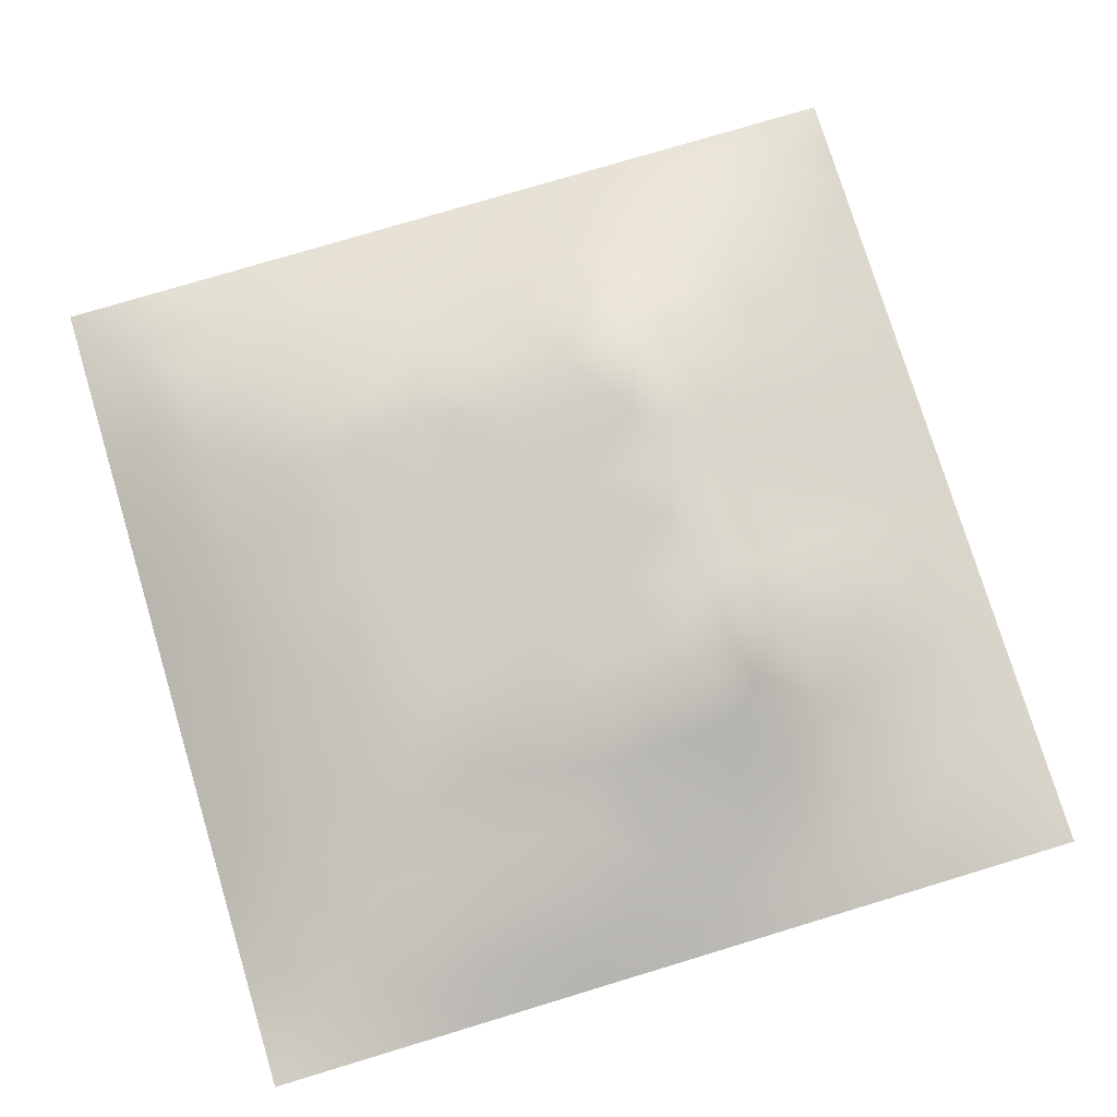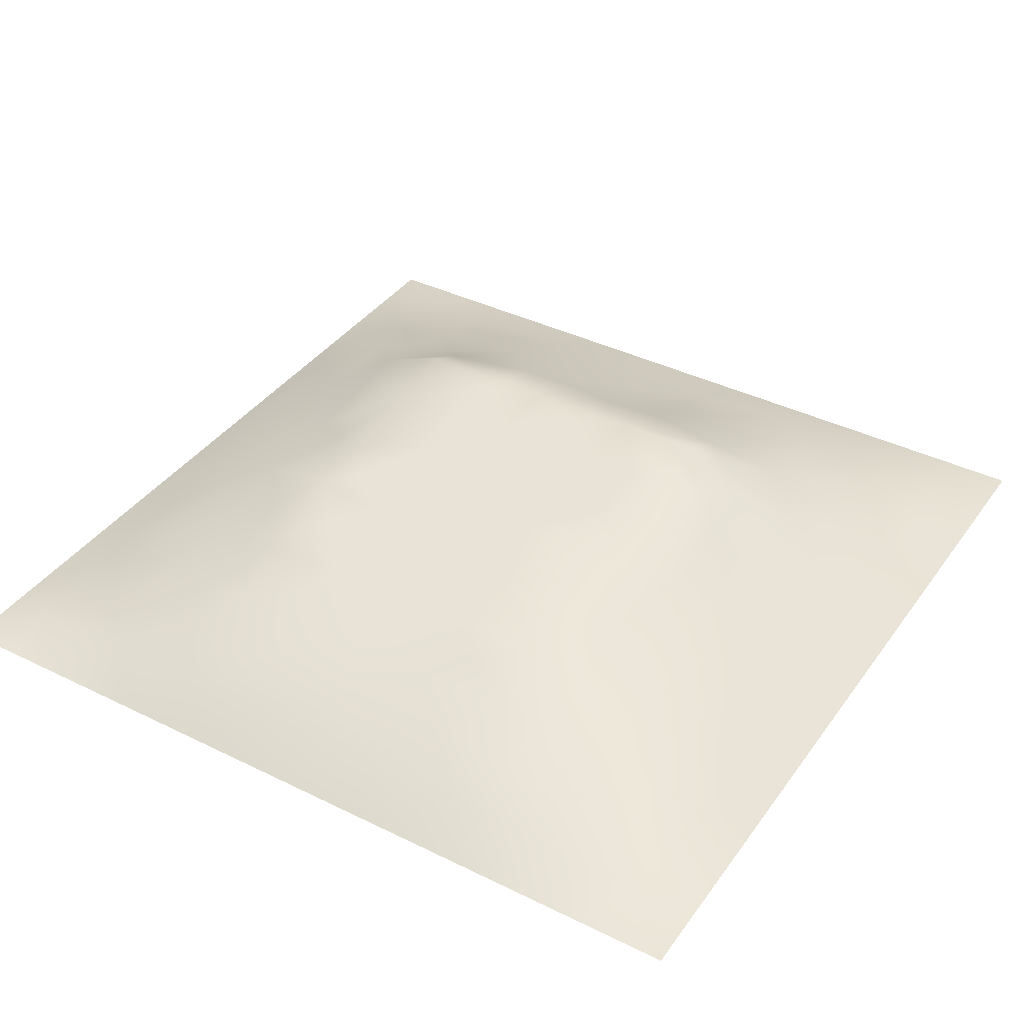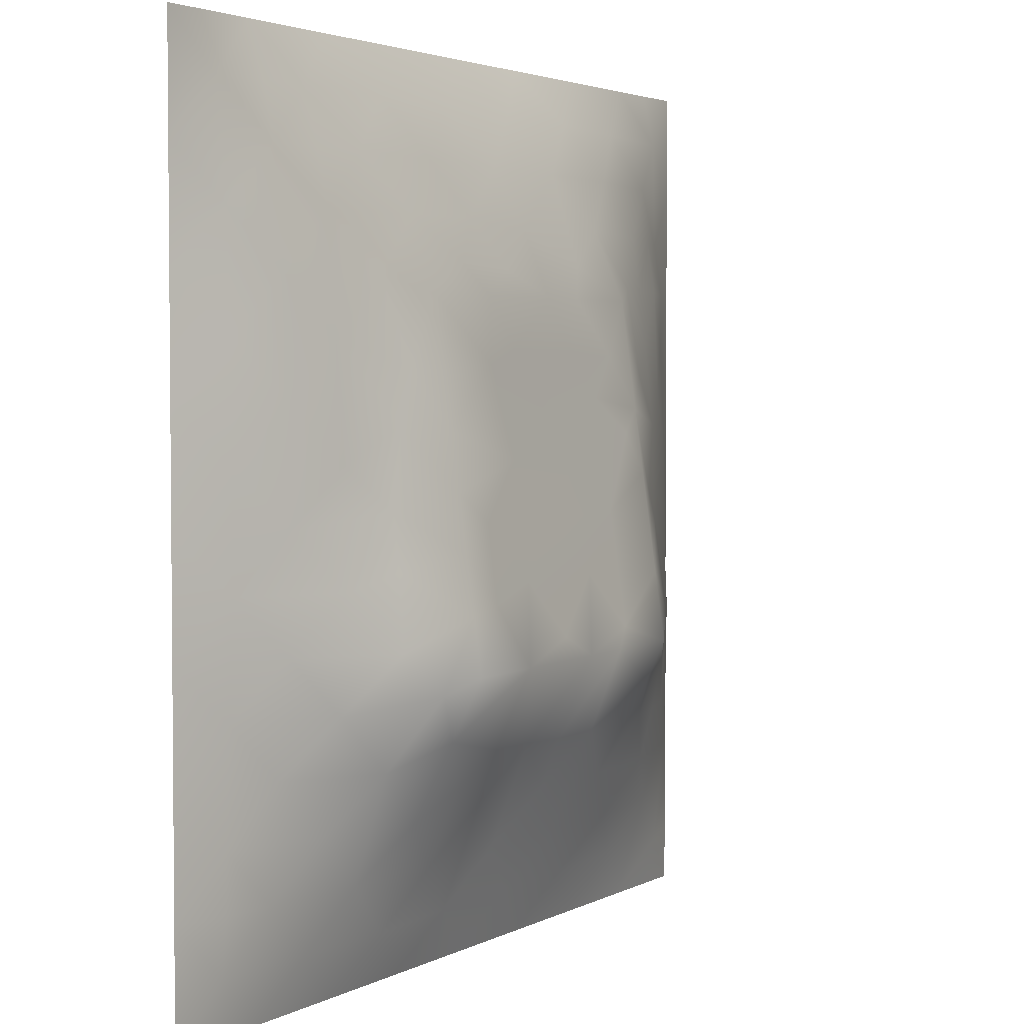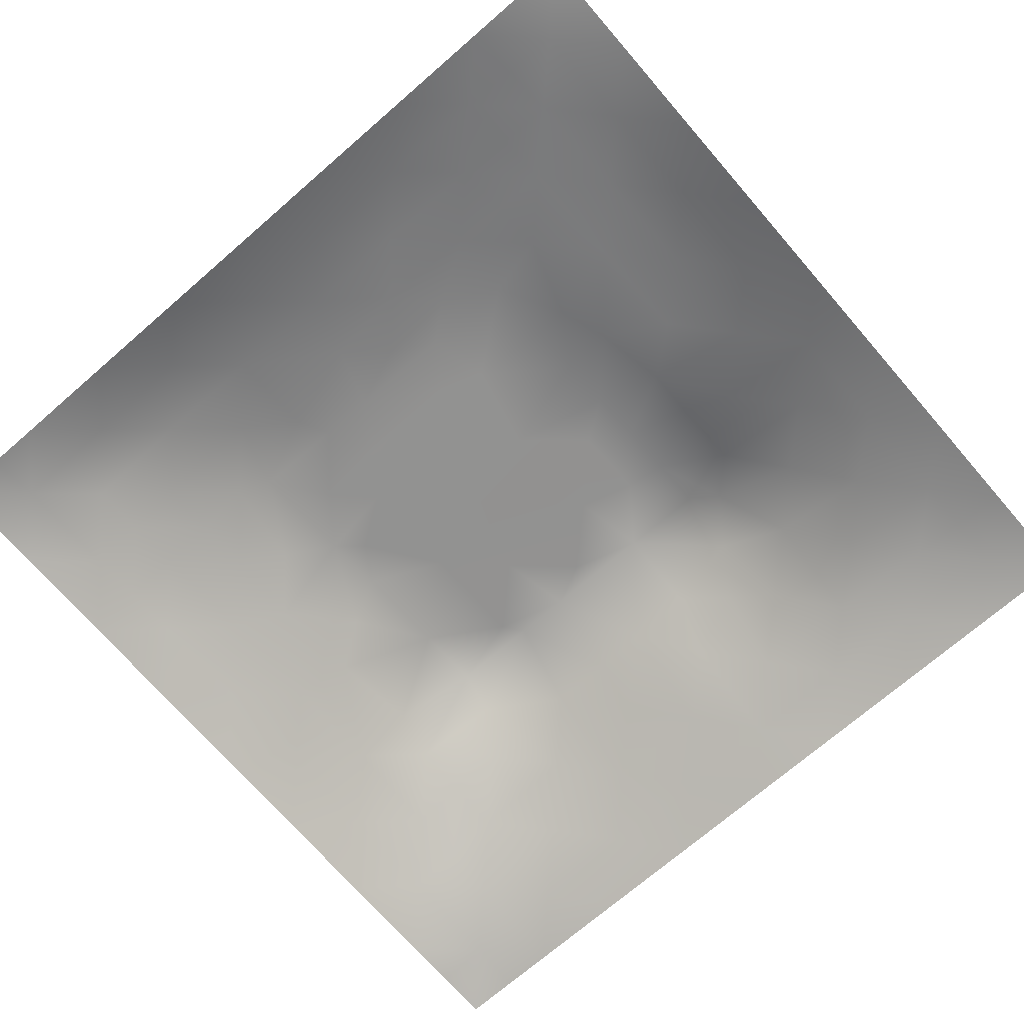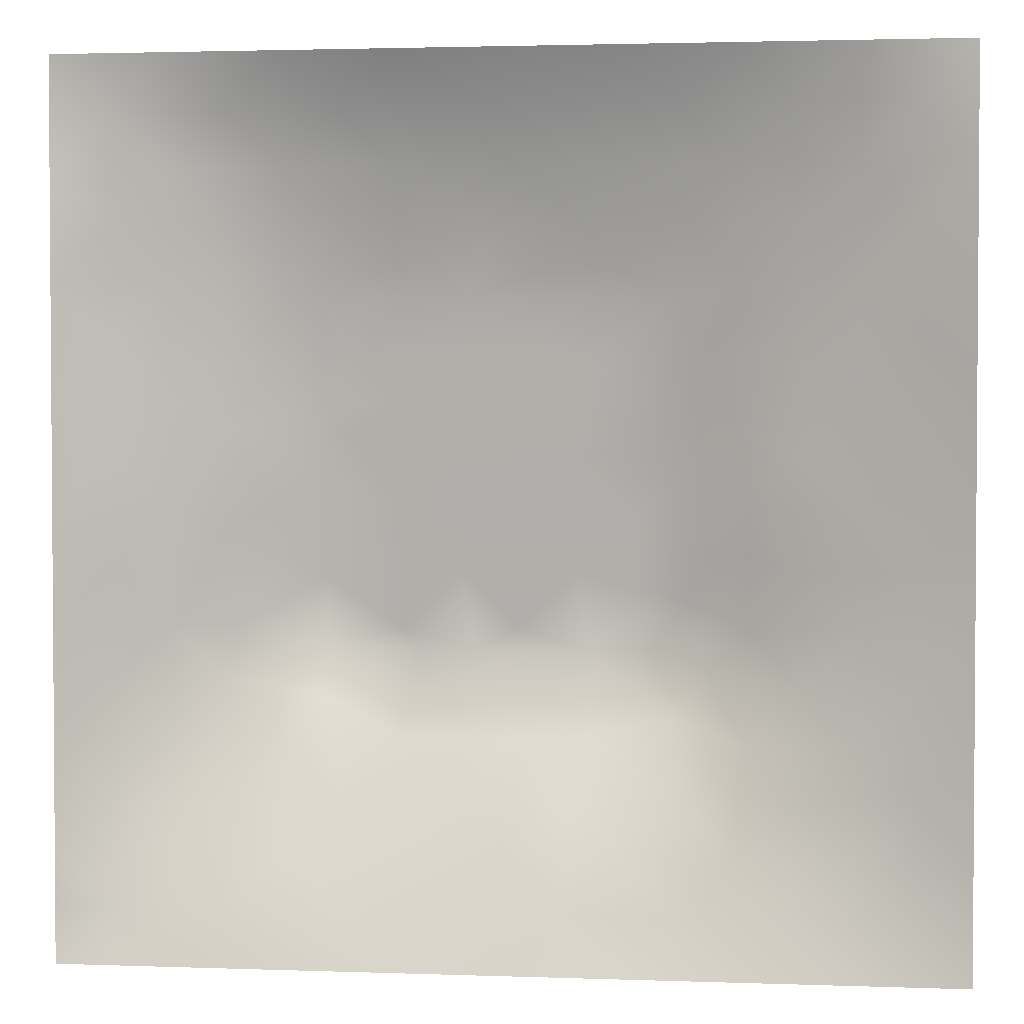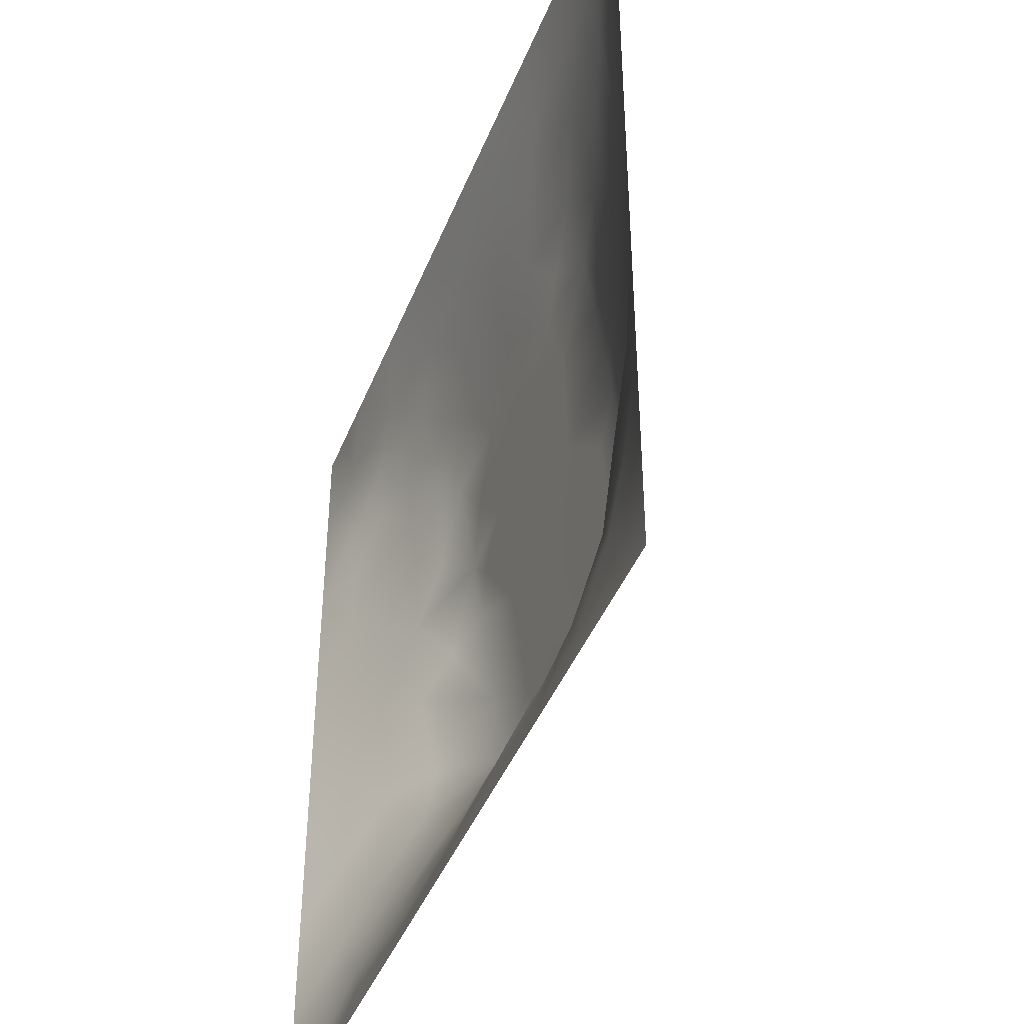
<metadata>
{"format":"obj","ext":"obj","renderer":"f3d","projection":"perspective","resolution":1024,"background":"white","views":[{"elev":76.6,"azim":-106.8,"up":"+Z"},{"elev":38.6,"azim":-148.2,"up":"+Z"},{"elev":3.2,"azim":-58.6,"up":"+Y"},{"elev":-71.9,"azim":-139.1,"up":"+Z"},{"elev":2.4,"azim":-173.0,"up":"+Y"},{"elev":-43.2,"azim":-110.9,"up":"+Y"}]}
</metadata>
<code>
v -0 0 -0
v 1 0 -0
v -0 1 0
v 1 1 0
v 0.5002 0.4942 0.124
v -0 0.5 0
v 0.5 1 0
v 1 0.5 0
v 0.5 -0 0
v 0.246 0.7531 0.07262
v 0.7547 0.754 0.07689
v 0.2448 0.2441 0.07805
v 0.7593 0.2435 0.09223
v 0.75 0 0
v 0.25 0 0
v 1 0.75 0
v 1 0.25 0
v 0.25 1 0
v 0.75 1 0
v 0 0.25 0
v 0 0.75 -0
v 0.362 0.2129 0.08933
v 0.6316 0.7749 0.08026
v 0.2406 0.5126 0.09101
v 0.8219 0.245 0.07616
v 0.8837 0.3726 0.0632
v 0.6272 0.1229 0.0489
v 0.6337 0.3655 0.1423
v 0.8789 0.1226 0.03336
v 0.3746 0.1231 0.04526
v 0.1242 0.1239 0.0217
v 0.4925 0.2464 0.09798
v 0.8798 0.6249 0.05155
v 0.6294 0.625 0.1057
v 0.8772 0.8772 0.03136
v 0.3741 0.8785 0.04767
v 0.2573 0.5993 0.08982
v 0.1225 0.8772 0.03147
v 0.1196 0.6248 0.05194
v 0.626 0.8795 0.05034
v 0.1216 0.3732 0.04767
v 0.2494 0.1228 0.03626
v 0.8797 0.7517 0.0466
v 0.8833 0.2469 0.05611
v 0.248 0.8793 0.0466
v 0.7519 0.8796 0.04702
v 0.1248 0.2492 0.03108
v 0.121 0.7511 0.04384
v 0.3197 0.5929 0.11
v 0.1238 0.9394 0.01841
v 0.2471 0.8162 0.05956
v 0.8787 0.4983 0.05207
v 0.4274 0.7354 0.0901
v 0.2419 0.4512 0.09699
v 0 0.375 0
v 0.5 0.8791 0.05045
v 0.5004 0.624 0.1057
v 0.2417 0.3688 0.1021
v 0.1212 0.4985 0.0499
v 0.3694 0.4954 0.124
v 0.6308 0.2445 0.1001
v 0.5008 0.1244 0.04564
v 0.5 0.3651 0.1424
v 0 0.625 0
v 0 0.875 0
v 0 0.125 0
v 0.625 1 0
v 0.875 1 0
v 0.125 1 0
v 0.375 1 0
v 1 0.375 0
v 1 0.125 0
v 1 0.875 0
v 1 0.625 0
v 0.375 0 0
v 0.125 0 0
v 0.875 0 0
v 0.625 0 0
v 0.7536 0.1215 0.04648
v 0.6314 0.4953 0.124
v 0.7683 0.5133 0.1
v 0.06176 0.3122 0.01966
v 0.1817 0.4343 0.07586
v 0.1832 0.3089 0.06629
v 0.06062 0.4368 0.02499
v 0.6881 0.9416 0.02916
v 0.6902 0.8179 0.06992
v 0.5627 0.9411 0.02882
v 0.05937 0.6876 0.02624
v 0.1835 0.6882 0.06178
v 0.0596 0.562 0.02717
v 0.1865 0.9398 0.02226
v 0.184 0.8154 0.05156
v 0.06202 0.938 0.009283
v 0.4354 0.5593 0.1149
v 0.878 0.8144 0.03796
v 0.5507 0.736 0.09011
v 0.3101 0.8172 0.06788
v 0.4373 0.9405 0.02736
v 0.9378 0.8129 0.01551
v 0.8158 0.8157 0.05186
v 0.9385 0.9385 0.01287
v 0.8817 0.1842 0.04709
v 0.5653 0.5594 0.1149
v 0.7201 0.4215 0.1344
v 0.8255 0.5907 0.07372
v 0.8175 0.6888 0.06735
v 0.9405 0.5619 0.02839
v 0.7533 0.8171 0.06286
v 0.6897 0.5834 0.1116
v 0.4339 0.4298 0.134
v 0.1873 0.06123 0.01654
v 0.06205 0.06203 0.009172
v 0.1857 0.185 0.04294
v 0.3125 0.06023 0.02415
v 0.3098 0.182 0.0689
v 0.4379 0.06234 0.02179
v 0.814 0.06211 0.01694
v 0.9394 0.06079 0.01623
v 0.5573 0.2433 0.09957
v 0.5664 0.4299 0.1338
v 0.5255 0.8088 0.07409
v 0.5649 0.1849 0.07291
v 0.6926 0.1828 0.07376
v 0.5633 0.06213 0.02318
v 0.9427 0.3114 0.03196
v 0.824 0.3078 0.08786
v 0.9409 0.4365 0.02972
v 0.3119 0.941 0.02772
v 0.4774 0.7652 0.08144
v 0.8194 0.1827 0.06143
v 0.8132 0.3678 0.09916
v 0.6887 0.06177 0.02249
v 0.06142 0.1244 0.01484
v 0.9427 0.186 0.0283
v 0.4368 0.1855 0.06979
v 0.06183 0.1872 0.01538
v 0.3849 0.7705 0.0817
v 0.9393 0.6876 0.02353
v 0.1853 0.8779 0.03812
v 0.06039 0.8131 0.02099
v 0.8134 0.94 0.02248
v 0.1823 0.5612 0.07189
v 0.7717 0.6498 0.08489
v 0.3201 0.5293 0.119
v 0.7207 0.3408 0.1459
v 0.3209 0.3391 0.1459
v 0.7189 0.7367 0.09012
v 0.3191 0.735 0.0901
v 0.6165 0.3405 0.1459
v 0.3207 0.4016 0.137
v 0.2855 0.3221 0.1231
v 0.7195 0.6111 0.1077
v 0.7255 0.2923 0.1207
v 0.6734 0.6712 0.099
v 0.3242 0.2684 0.1071
v 0.2772 0.6582 0.08929
v 0.7194 0.5377 0.118
v 0.6137 0.7362 0.09011
v 0.3204 0.4656 0.128
v 0.4189 0.3397 0.1458
v 0.9401 0.7506 0.02386
v 0.5504 0.3402 0.1458
v 0.8166 0.7523 0.05978
v 0.4157 0.2493 0.1045
v 0.4249 0.8189 0.06653
v 0.819 0.4787 0.08018
v 0.7562 0.1828 0.0682
v 0.3681 0.4098 0.1359
v 0.4127 0.6623 0.1004
v 0.6326 0.4305 0.1333
v 0.3195 0.6556 0.1012
v 0.5899 0.6771 0.09837
v 0.9375 0 -0
v 0.9375 1 0
v 0.4638 0.6792 0.09799
v 1 0.0625 -0
f 1 113 66
f 155 34 153
f 112 31 113
f 76 112 113
f 169 147 161
f 10 93 90
f 114 31 42
f 31 134 113
f 134 137 66
f 134 66 113
f 115 112 15
f 31 137 134
f 73 102 100
f 114 137 31
f 76 113 1
f 57 170 95
f 15 112 76
f 115 15 75
f 45 51 98
f 136 62 32
f 136 30 117
f 22 30 136
f 22 156 116
f 62 136 117
f 165 136 32
f 115 30 42
f 152 156 147
f 143 59 24
f 116 30 22
f 42 112 115
f 123 32 62
f 84 152 58
f 83 24 59
f 116 42 30
f 54 151 160
f 75 117 115
f 111 169 161
f 165 22 136
f 161 165 32
f 83 58 54
f 47 137 114
f 63 121 111
f 30 115 117
f 60 169 111
f 151 147 169
f 72 135 119
f 10 51 93
f 54 58 151
f 129 45 36
f 151 152 147
f 151 169 160
f 148 155 153
f 58 152 151
f 149 98 10
f 9 125 117
f 147 156 161
f 157 10 90
f 82 137 47
f 84 12 152
f 112 42 31
f 172 49 170
f 20 137 82
f 159 173 155
f 20 66 137
f 55 20 82
f 34 155 173
f 23 40 122
f 92 45 129
f 149 172 170
f 94 50 69
f 175 68 102
f 107 33 43
f 139 43 33
f 79 29 131
f 49 37 145
f 6 85 91
f 45 98 36
f 94 69 3
f 110 153 34
f 166 138 130
f 122 166 130
f 4 175 102
f 93 38 48
f 62 117 125
f 37 90 143
f 143 90 39
f 29 79 118
f 79 131 168
f 129 70 18
f 149 170 53
f 92 18 69
f 38 92 50
f 53 130 138
f 92 69 50
f 38 140 92
f 93 45 140
f 94 38 50
f 48 38 141
f 65 94 3
f 47 84 82
f 21 141 65
f 38 94 141
f 41 82 84
f 65 141 94
f 39 90 48
f 51 45 93
f 23 122 97
f 93 140 38
f 145 160 60
f 92 129 18
f 140 45 92
f 89 39 48
f 48 141 89
f 28 121 163
f 89 21 64
f 21 89 141
f 165 161 156
f 149 10 157
f 6 91 64
f 59 91 85
f 6 55 85
f 24 83 54
f 59 39 91
f 143 39 59
f 63 163 121
f 24 54 160
f 34 173 57
f 123 62 27
f 27 125 133
f 59 85 83
f 56 88 99
f 39 89 91
f 166 56 36
f 99 36 56
f 106 52 33
f 37 157 90
f 37 143 24
f 149 138 98
f 138 166 98
f 135 72 17
f 155 148 159
f 51 10 98
f 78 133 125
f 17 126 135
f 104 95 5
f 60 160 169
f 44 135 126
f 105 158 80
f 57 95 104
f 84 58 41
f 34 57 104
f 156 152 12
f 122 130 97
f 53 138 149
f 123 27 61
f 132 146 127
f 11 144 107
f 103 44 25
f 87 11 109
f 119 29 77
f 80 110 104
f 124 154 61
f 12 116 156
f 11 148 144
f 37 49 157
f 144 153 106
f 53 97 130
f 106 153 81
f 110 34 104
f 41 83 85
f 80 104 5
f 158 153 110
f 121 171 80
f 105 146 132
f 81 153 158
f 158 110 80
f 28 146 105
f 167 106 81
f 36 99 129
f 107 106 33
f 127 44 26
f 96 164 43
f 114 42 12
f 83 41 58
f 74 108 8
f 126 26 44
f 164 11 107
f 35 100 102
f 144 148 153
f 144 106 107
f 111 5 60
f 87 148 11
f 95 60 5
f 88 56 40
f 118 77 29
f 116 12 42
f 96 162 100
f 43 164 107
f 43 139 162
f 56 166 122
f 74 139 108
f 16 162 139
f 35 101 96
f 35 96 100
f 96 101 164
f 96 43 162
f 86 46 142
f 16 100 162
f 55 82 85
f 68 142 102
f 142 46 35
f 142 35 102
f 87 46 40
f 46 109 101
f 19 86 142
f 88 40 86
f 23 87 40
f 86 40 46
f 23 148 87
f 87 109 46
f 33 108 139
f 23 159 148
f 24 145 37
f 56 122 40
f 67 88 86
f 101 35 46
f 7 70 99
f 67 7 88
f 19 67 86
f 68 19 142
f 41 85 82
f 52 128 108
f 73 4 102
f 16 73 100
f 74 16 139
f 154 150 61
f 26 128 52
f 126 17 71
f 48 90 93
f 77 118 14
f 60 95 145
f 167 132 26
f 49 145 95
f 128 71 8
f 70 129 99
f 164 101 11
f 109 11 101
f 25 44 127
f 64 91 89
f 25 127 13
f 22 165 156
f 132 127 26
f 154 127 146
f 131 13 168
f 131 25 13
f 167 26 52
f 105 132 167
f 167 52 106
f 105 167 81
f 105 81 158
f 171 28 105
f 171 105 80
f 29 119 135
f 121 80 5
f 121 28 171
f 121 5 111
f 63 111 161
f 163 161 32
f 163 150 28
f 120 150 163
f 150 146 28
f 163 63 161
f 120 123 61
f 124 27 79
f 23 97 159
f 97 176 173
f 154 13 127
f 154 146 150
f 124 13 154
f 160 145 24
f 174 2 119
f 133 78 14
f 120 61 150
f 133 79 27
f 120 163 32
f 120 32 123
f 124 61 27
f 77 174 119
f 9 117 75
f 26 126 128
f 78 125 9
f 71 128 126
f 118 133 14
f 84 47 12
f 135 44 103
f 103 131 29
f 114 12 47
f 79 133 118
f 168 13 124
f 168 124 79
f 95 170 49
f 103 25 131
f 7 99 88
f 135 103 29
f 36 98 166
f 125 27 62
f 49 172 157
f 172 149 157
f 97 173 159
f 57 176 170
f 108 33 52
f 8 108 128
f 53 176 97
f 176 53 170
f 57 173 176
f 2 177 119
f 177 72 119

</code>
